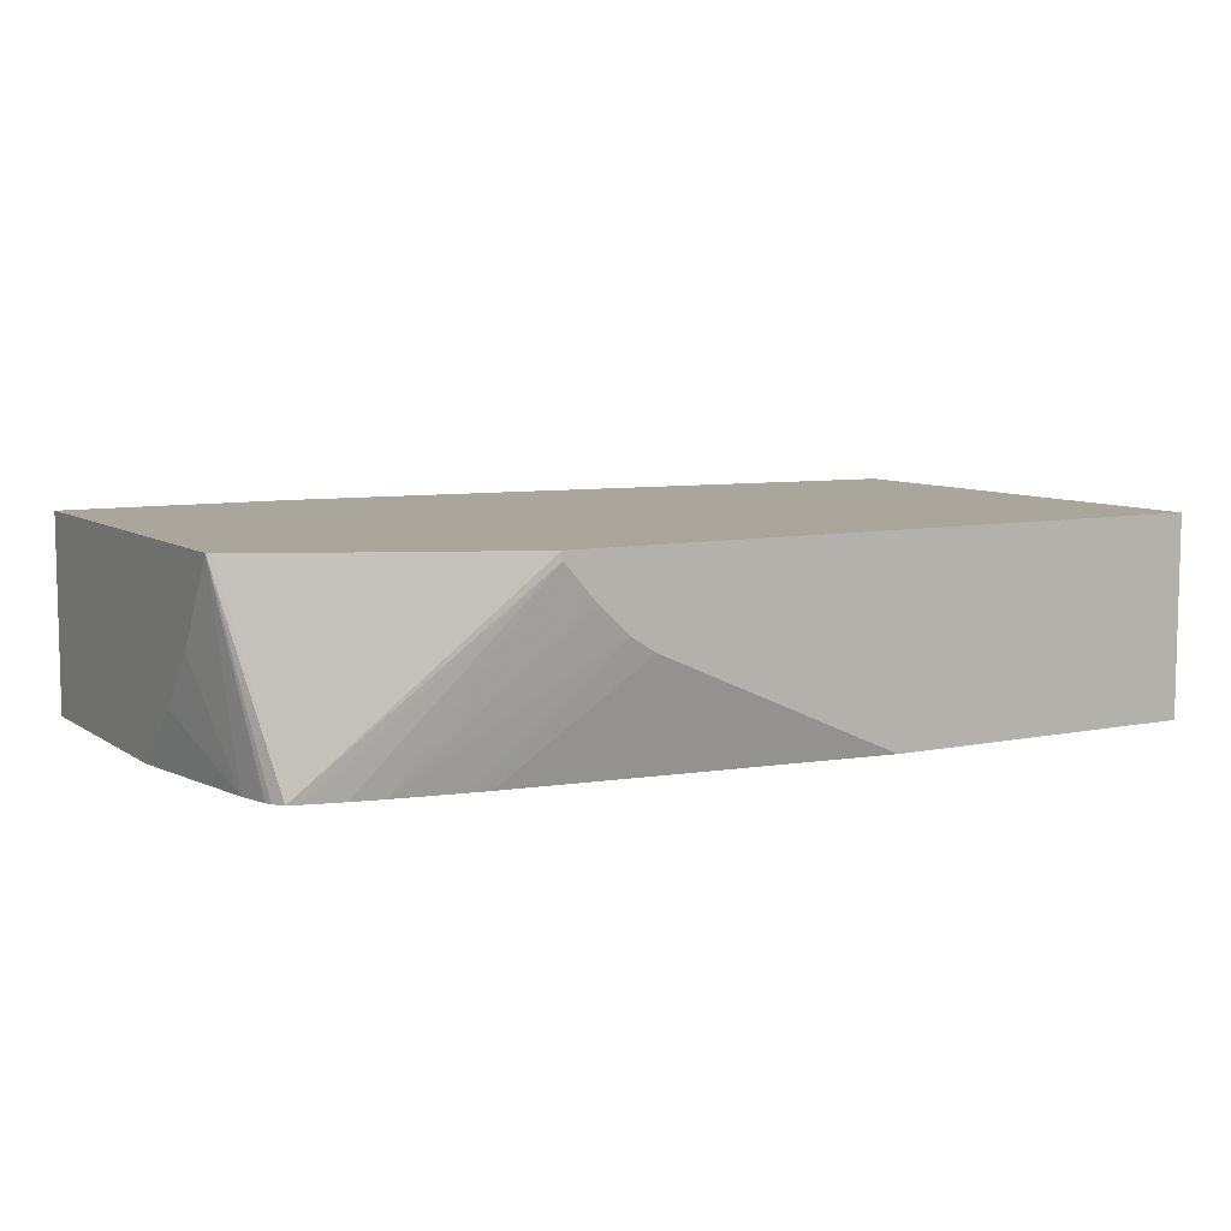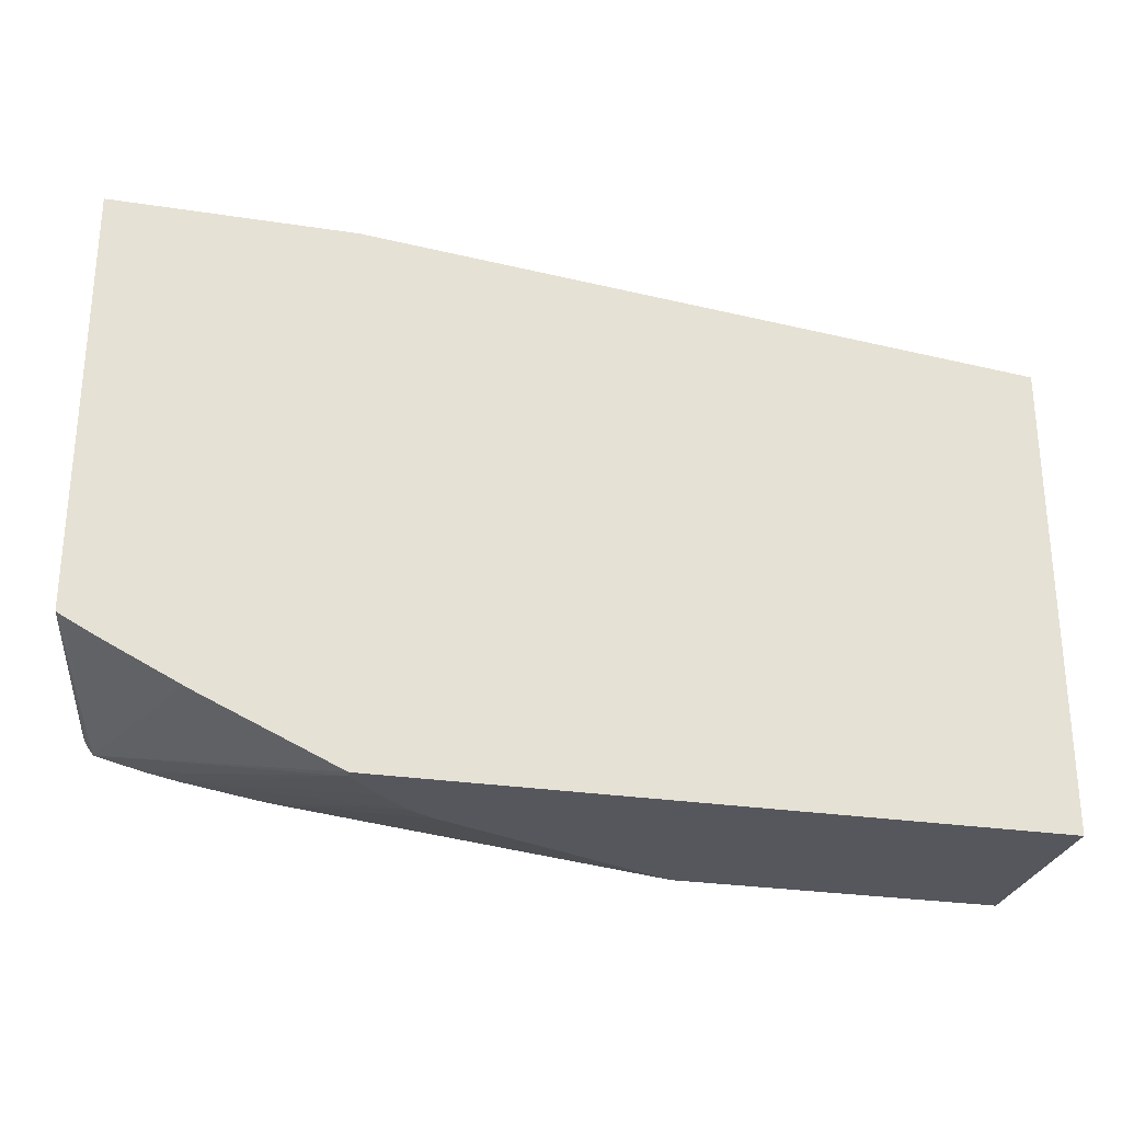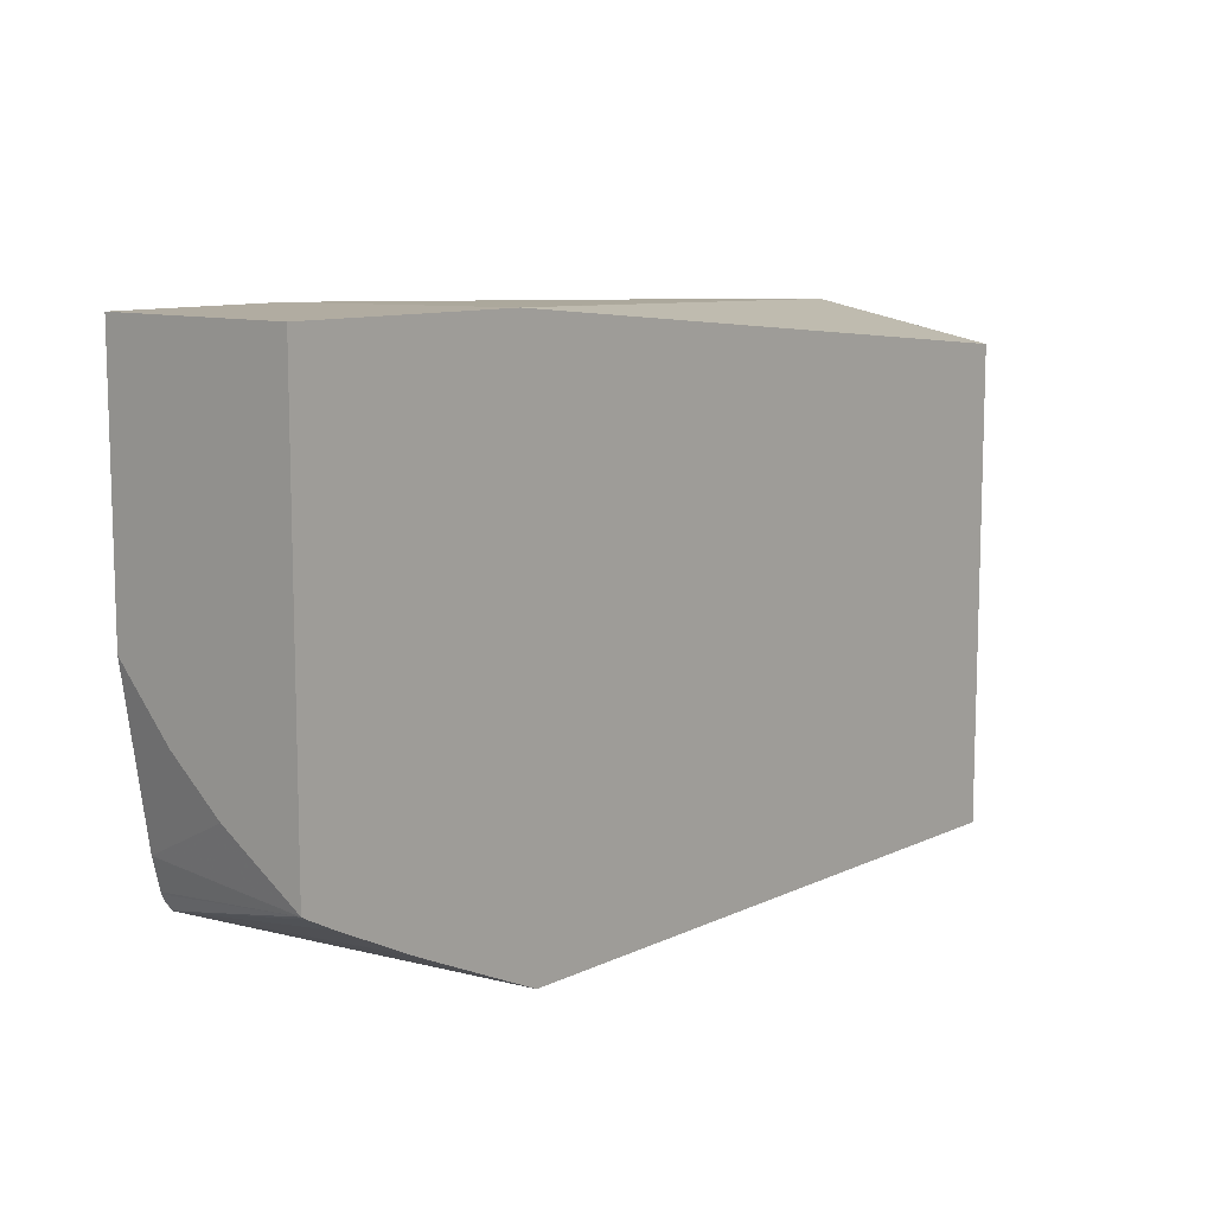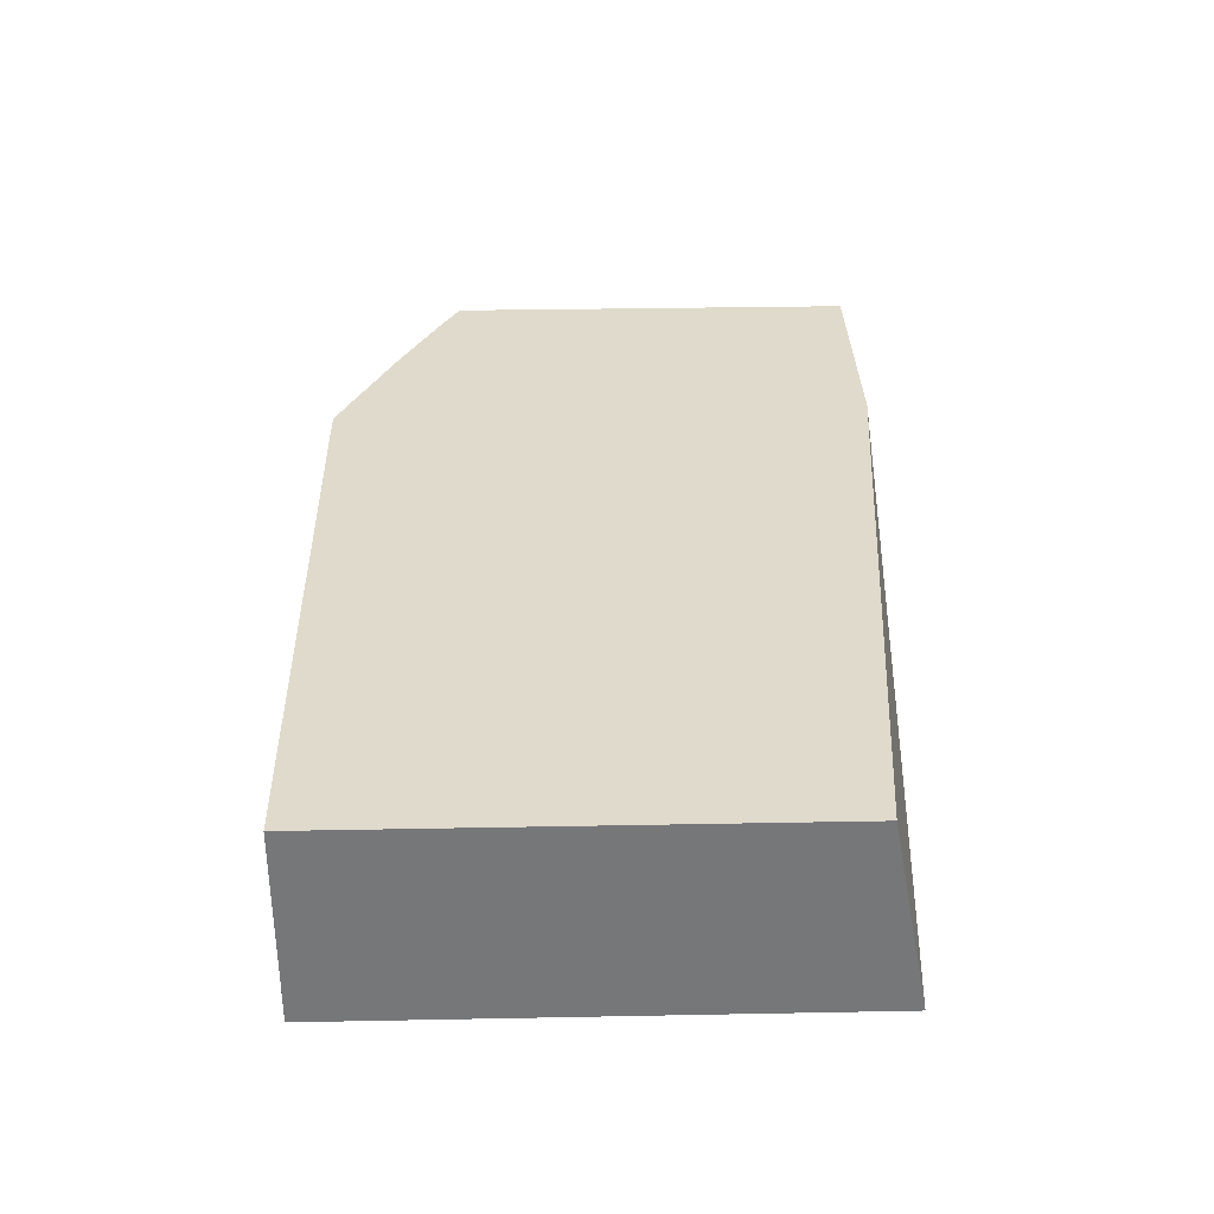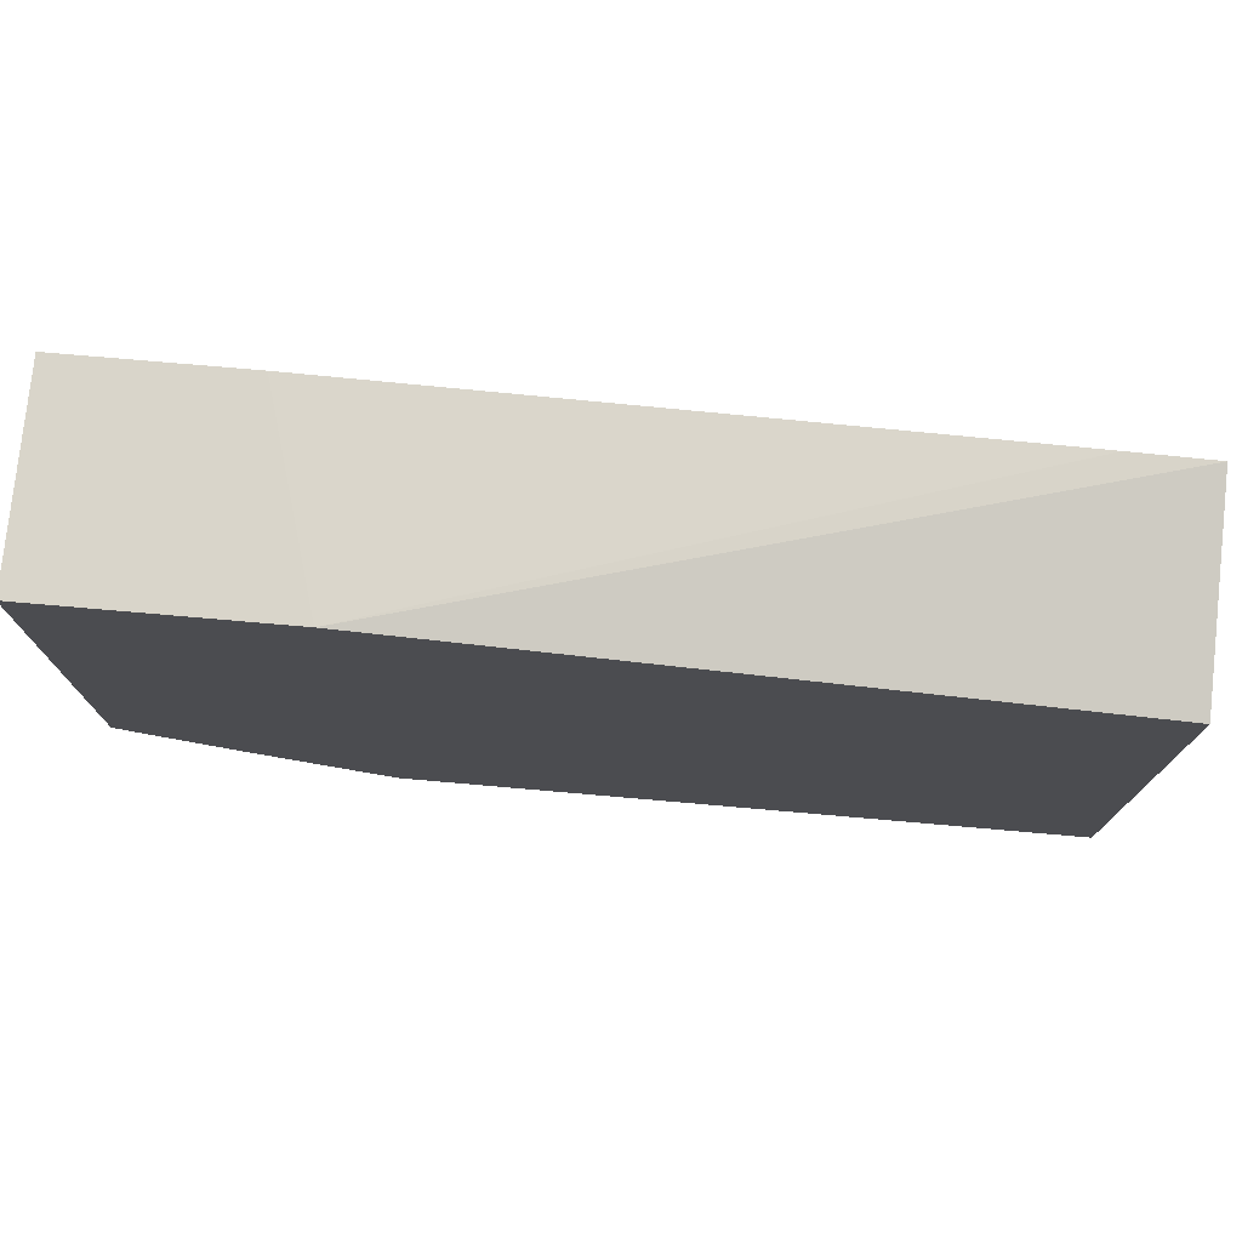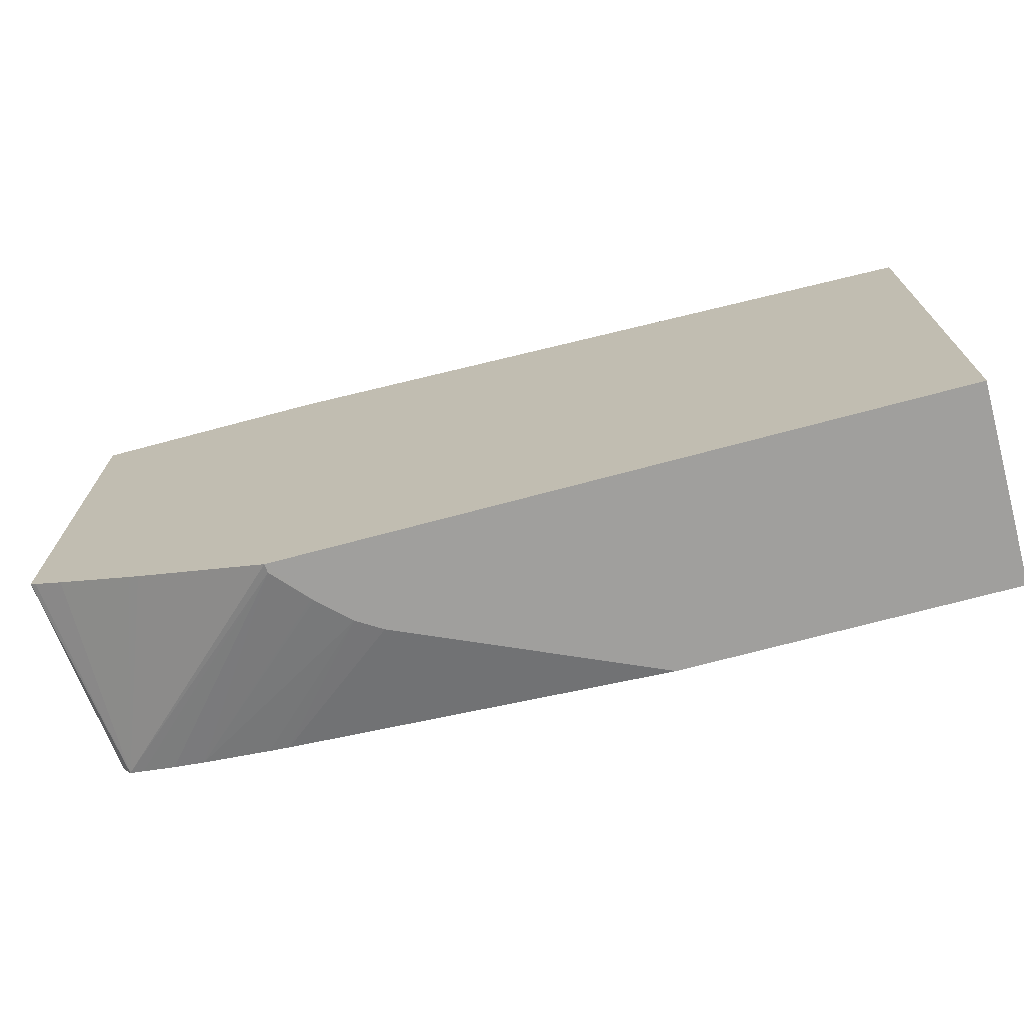
<metadata>
{"format":"obj","ext":"obj","renderer":"f3d","projection":"perspective","resolution":1024,"background":"white","views":[{"elev":7.9,"azim":-29.8,"up":"+Z"},{"elev":-27.5,"azim":-13.2,"up":"+Y"},{"elev":10.2,"azim":-49.8,"up":"+Y"},{"elev":33.1,"azim":88.5,"up":"+Z"},{"elev":74.7,"azim":5.0,"up":"+Y"},{"elev":-71.3,"azim":15.0,"up":"+Y"}]}
</metadata>
<code>
v -0.2572 -0.1141 -0.01582
v -0.2888 -0.1141 -0.1204
v -0.3828 -0.1141 -0.01582
v 0.09974 -0.1474 -0.01582
v 0.09974 -0.1275 -0.1204
v 0.05699 -0.1256 -0.1204
v -0.3828 -0.1141 -0.1204
v -0.3828 -0.3383 -0.01582
v 0.09974 -0.4023 -0.01582
v 0.09974 -0.4023 -0.1204
v -0.3828 -0.2507 -0.1204
v -0.38 -0.34 -0.01582
v -0.3828 -0.3094 -0.06071
v -0.3693 -0.3367 -0.1204
v -0.3651 -0.353 -0.1204
v -0.3648 -0.3541 -0.1204
v -0.3634 -0.3571 -0.1204
v -0.3594 -0.3626 -0.1204
v -0.2322 -0.4023 -0.01582
v -0.073 -0.4023 -0.1204
v -0.3828 -0.2847 -0.08971
v -0.3646 -0.3482 -0.01582
v -0.3828 -0.3027 -0.06865
v -0.352 -0.3646 -0.1204
v -0.2494 -0.4023 -0.02036
v -0.2498 -0.4023 -0.01582
v -0.319 -0.3708 -0.01582
v -0.3243 -0.3683 -0.01582
v -0.2322 -0.4023 -0.03969
v -0.2036 -0.4023 -0.06288
v -0.2719 -0.3797 -0.1204
v -0.3344 -0.369 -0.1204
v -0.2334 -0.4023 -0.03865
v -0.3181 -0.3723 -0.1204
v -0.2165 -0.4023 -0.05471
v -0.2824 -0.3782 -0.1204
f 1 2 7
f 1 7 3
f 1 3 8
f 1 8 12
f 1 12 22
f 1 22 28
f 1 28 27
f 1 27 26
f 1 26 19
f 1 19 9
f 1 9 4
f 1 4 5
f 1 5 6
f 1 6 2
f 2 6 5
f 2 5 10
f 2 10 20
f 2 20 31
f 2 31 36
f 2 36 34
f 2 34 32
f 2 32 24
f 2 24 18
f 2 18 17
f 2 17 16
f 2 16 15
f 2 15 14
f 2 14 11
f 2 11 7
f 3 7 11
f 3 11 21
f 3 21 23
f 3 23 13
f 3 13 8
f 4 9 10
f 4 10 5
f 8 13 14
f 8 14 15
f 8 15 16
f 8 16 17
f 8 17 18
f 8 18 12
f 9 19 29
f 9 29 35
f 9 35 30
f 9 30 20
f 9 20 10
f 11 14 21
f 12 18 22
f 13 23 14
f 14 23 21
f 18 24 25
f 18 25 26
f 18 26 27
f 18 27 28
f 18 28 22
f 19 26 29
f 20 30 31
f 24 32 25
f 25 33 29
f 25 29 26
f 25 32 34
f 25 34 33
f 29 33 34
f 29 34 35
f 30 35 31
f 31 35 36
f 34 36 35

</code>
